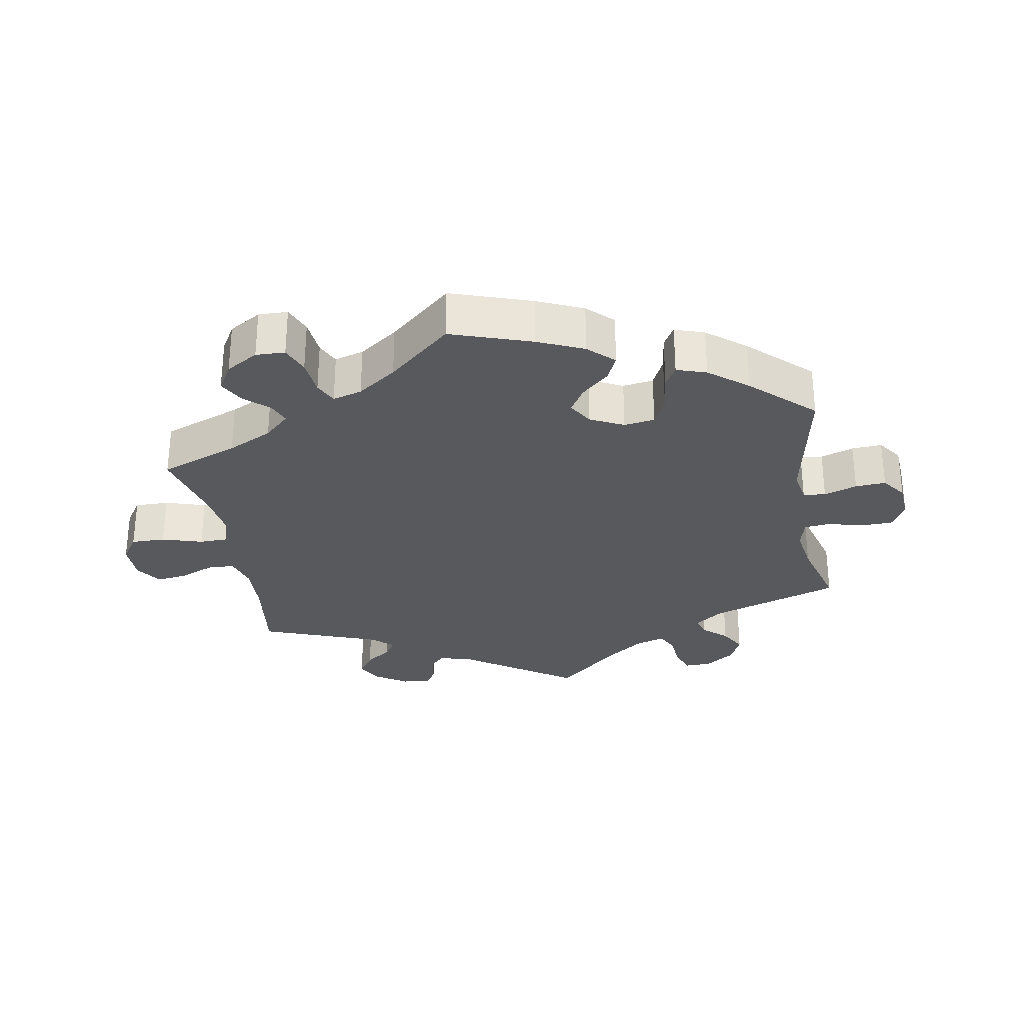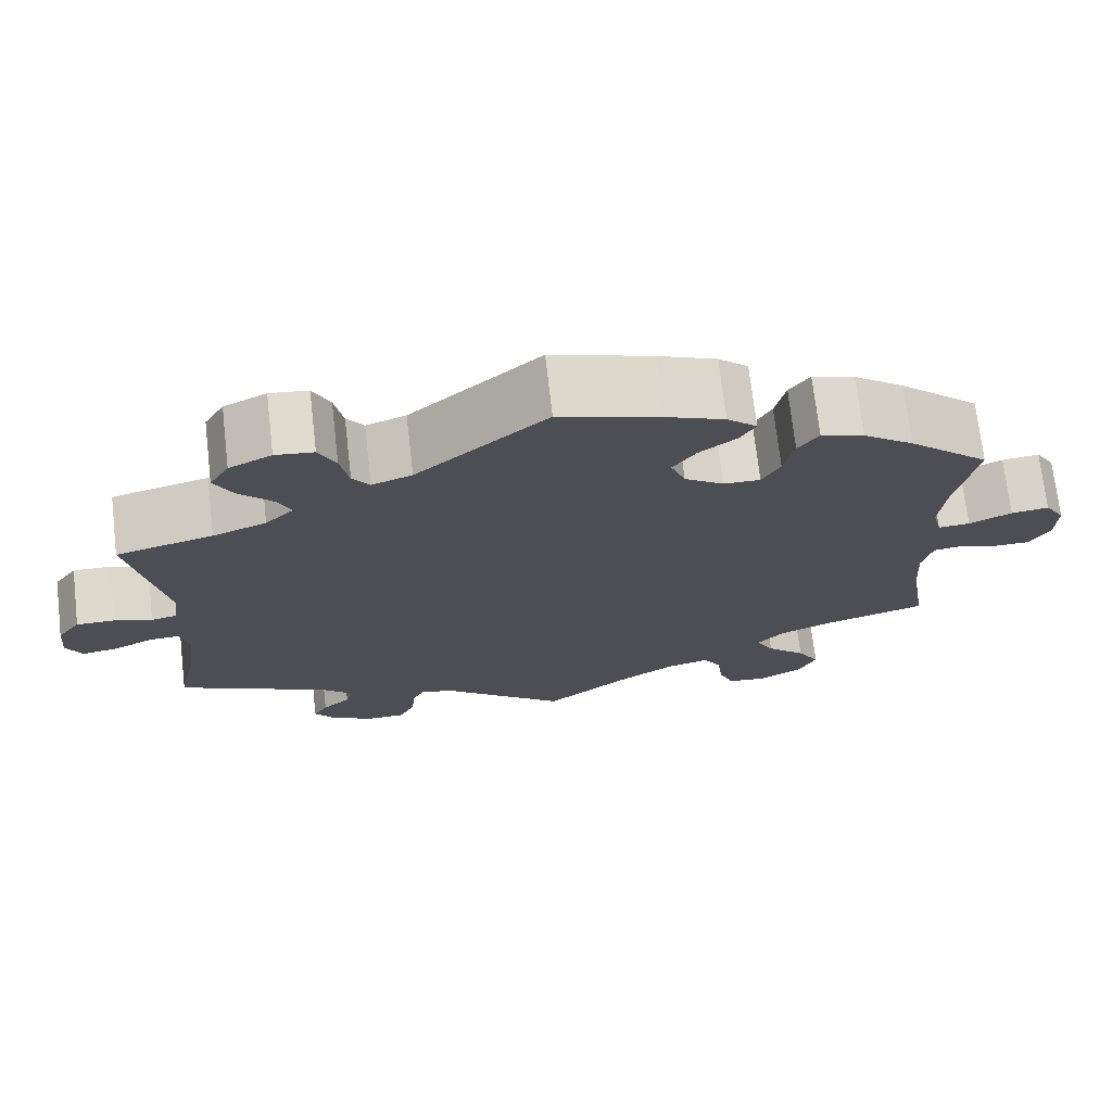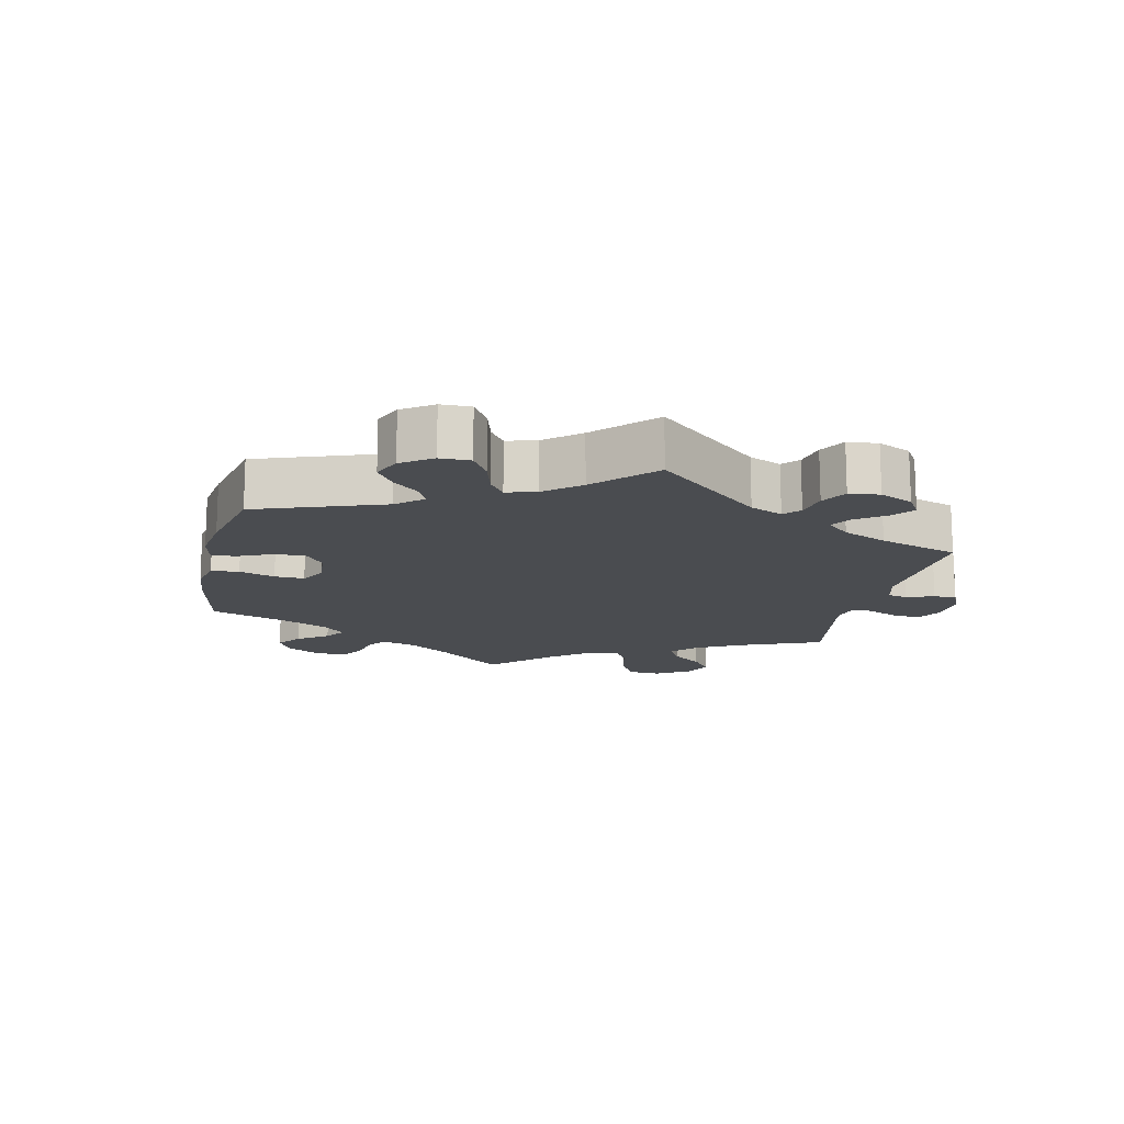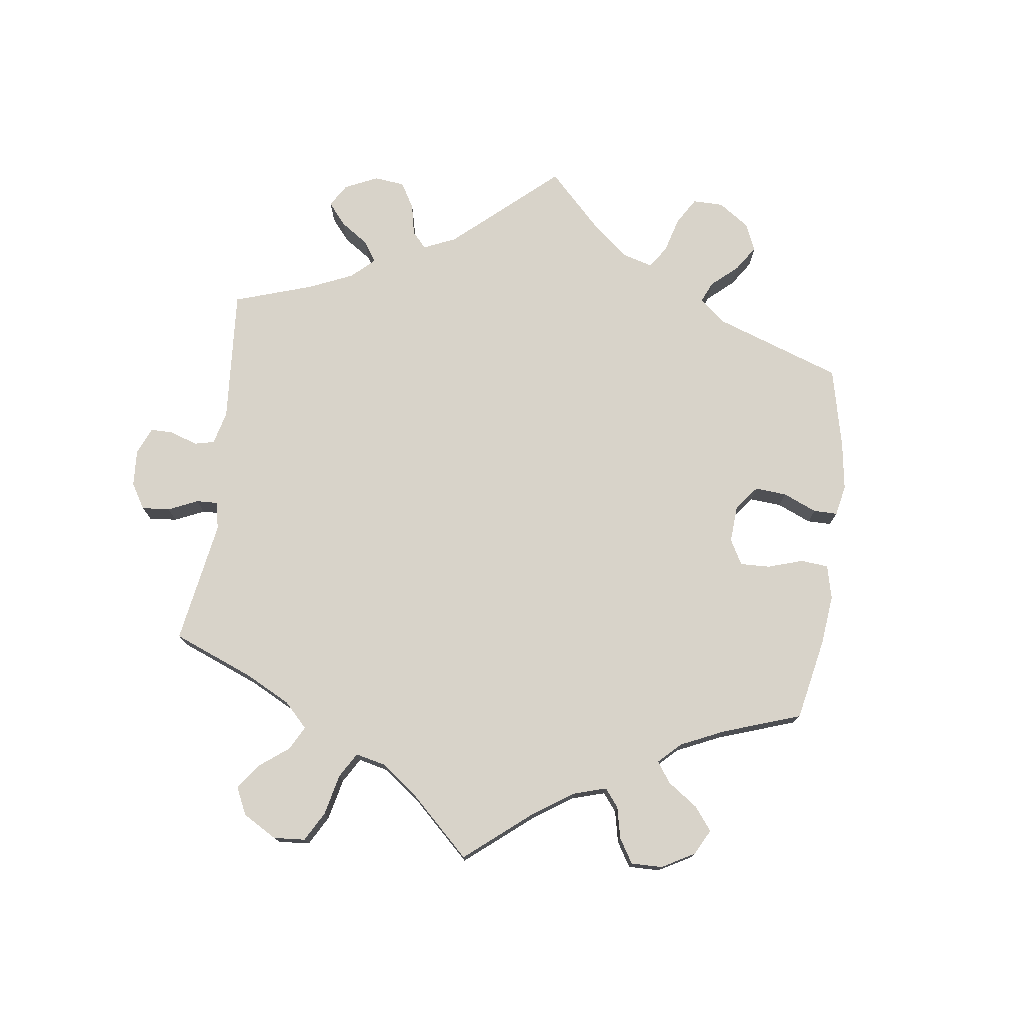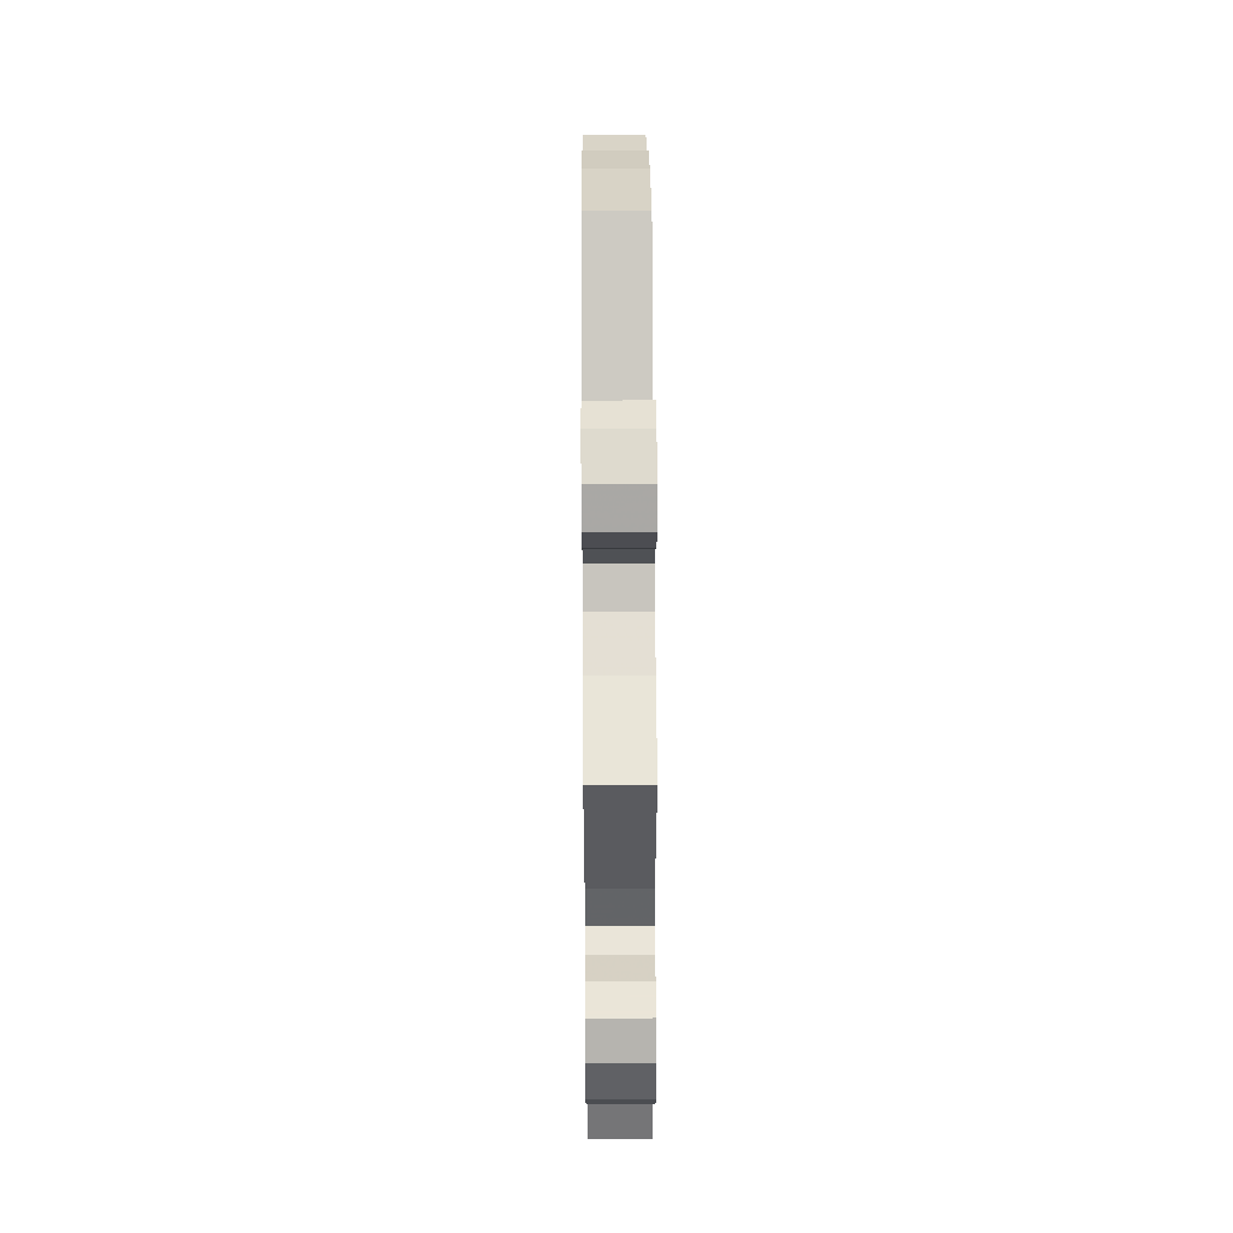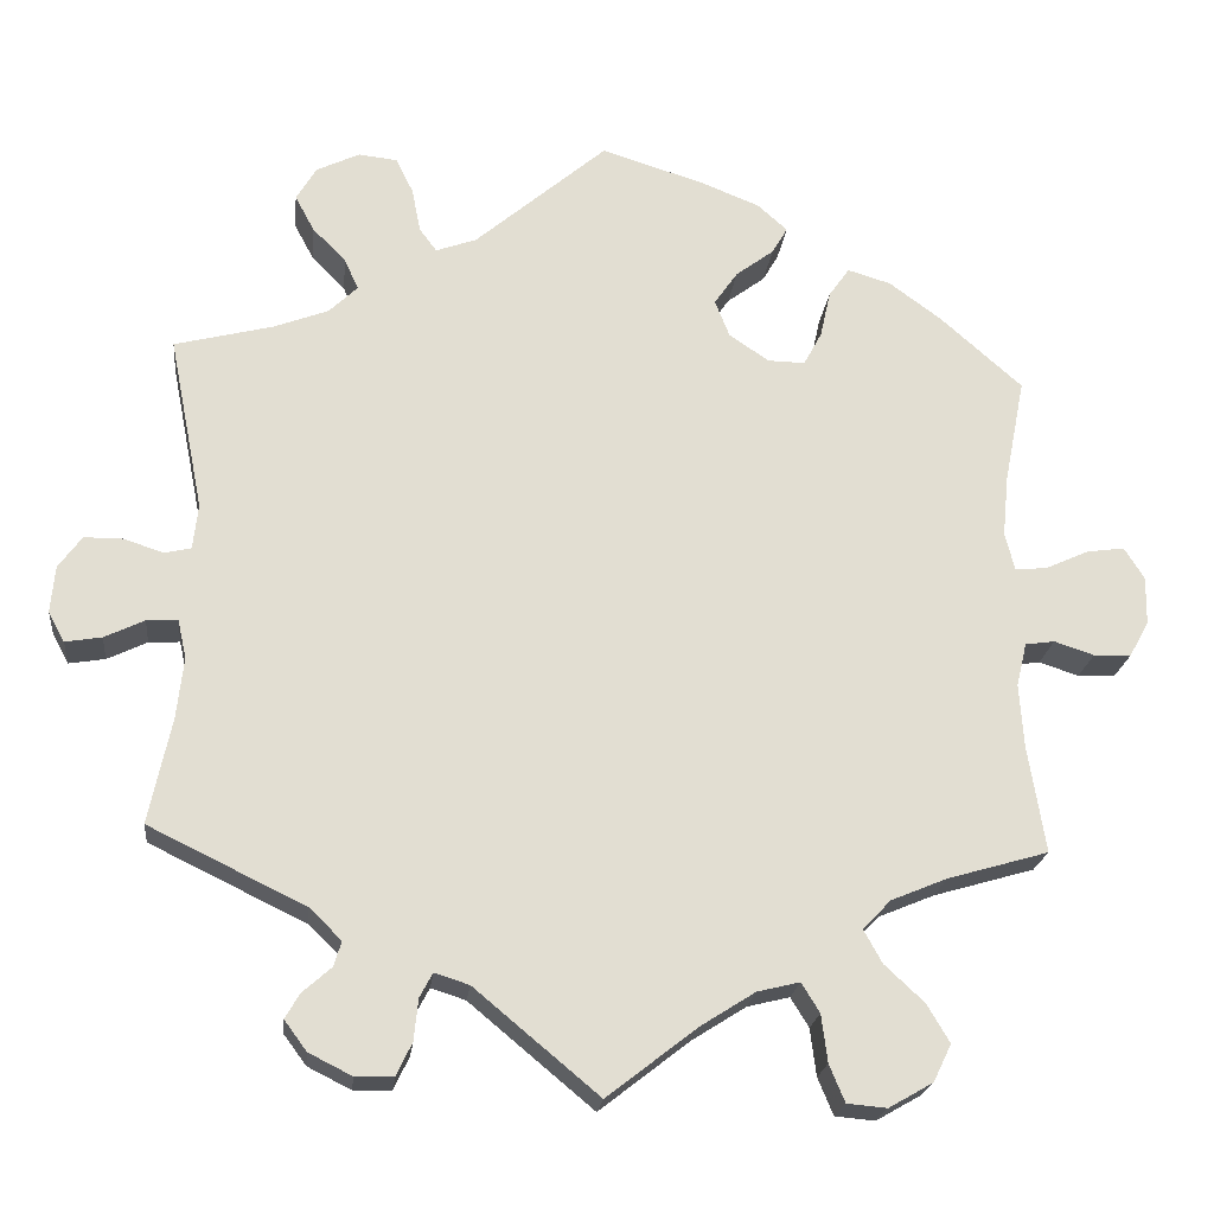
<metadata>
{"format":"obj","ext":"obj","renderer":"f3d","projection":"perspective","resolution":1024,"background":"white","views":[{"elev":-29.6,"azim":-50.2,"up":"+Y"},{"elev":72.0,"azim":173.4,"up":"+Z"},{"elev":-15.1,"azim":47.5,"up":"+Y"},{"elev":75.8,"azim":-112.6,"up":"+Y"},{"elev":45.5,"azim":89.6,"up":"+Z"},{"elev":-21.3,"azim":173.8,"up":"+Z"}]}
</metadata>
<code>
v -0.104 0.07 -0.497
v -0.167 0.07 -0.457
v -0.216 0.07 -0.445
v -0.237 0.07 -0.479
v -0.244 0.07 -0.534
v -0.262 0.07 -0.577
v -0.308 0.07 -0.581
v -0.359 0.07 -0.552
v -0.38 0.07 -0.509
v -0.354 0.07 -0.465
v -0.308 0.07 -0.422
v -0.287 0.07 -0.384
v -0.319 0.07 -0.35
v -0.384 0.07 -0.323
v -0.501 0.07 -0.289
v -0.481 0.07 -0.165
v -0.476 0.07 -0.091
v -0.488 0.07 -0.041
v -0.522 0.07 -0.036
v -0.568 0.07 -0.051
v -0.611 0.07 -0.05
v -0.634 0.07 -0.009
v -0.635 0.07 0.047
v -0.612 0.07 0.084
v -0.568 0.07 0.078
v -0.518 0.07 0.055
v -0.481 0.07 0.052
v -0.47 0.07 0.096
v -0.477 0.07 0.167
v -0.501 0.07 0.289
v -0.406 0.07 0.373
v -0.346 0.07 0.417
v -0.296 0.07 0.432
v -0.272 0.07 0.398
v -0.26 0.07 0.344
v -0.239 0.07 0.305
v -0.196 0.07 0.306
v -0.15 0.07 0.337
v -0.133 0.07 0.38
v -0.16 0.07 0.419
v -0.204 0.07 0.452
v -0.222 0.07 0.483
v -0.187 0.07 0.514
v -0.119 0.07 0.541
v 0 0.07 0.578
v 0.153 0.07 0.447
v 0.2 0.07 0.43
v 0.22 0.07 0.457
v 0.23 0.07 0.508
v 0.25 0.07 0.549
v 0.295 0.07 0.554
v 0.345 0.07 0.53
v 0.368 0.07 0.491
v 0.346 0.07 0.45
v 0.307 0.07 0.41
v 0.291 0.07 0.375
v 0.324 0.07 0.343
v 0.387 0.07 0.319
v 0.501 0.07 0.29
v 0.461 0.07 0.088
v 0.467 0.07 0.036
v 0.498 0.07 0.029
v 0.543 0.07 0.044
v 0.588 0.07 0.044
v 0.615 0.07 0.007
v 0.62 0.07 -0.047
v 0.601 0.07 -0.082
v 0.559 0.07 -0.075
v 0.513 0.07 -0.053
v 0.477 0.07 -0.051
v 0.467 0.07 -0.096
v 0.475 0.07 -0.167
v 0.501 0.07 -0.289
v 0.32 0.07 -0.377
v 0.283 0.07 -0.413
v 0.292 0.07 -0.442
v 0.325 0.07 -0.471
v 0.342 0.07 -0.5
v 0.316 0.07 -0.535
v 0.266 0.07 -0.56
v 0.222 0.07 -0.559
v 0.204 0.07 -0.521
v 0.199 0.07 -0.473
v 0.184 0.07 -0.445
v 0.144 0.07 -0.458
v 0 0.07 -0.578
v -0.104 0 -0.497
v -0.167 0 -0.457
v -0.216 0 -0.445
v -0.237 0 -0.479
v -0.244 0 -0.534
v -0.262 0 -0.577
v -0.308 0 -0.581
v -0.359 0 -0.552
v -0.38 0 -0.509
v -0.354 0 -0.465
v -0.308 0 -0.422
v -0.287 0 -0.384
v -0.319 0 -0.35
v -0.384 0 -0.323
v -0.501 0 -0.289
v -0.481 0 -0.165
v -0.476 0 -0.091
v -0.488 0 -0.041
v -0.522 0 -0.036
v -0.568 0 -0.051
v -0.611 0 -0.05
v -0.634 0 -0.009
v -0.635 0 0.047
v -0.612 0 0.084
v -0.568 0 0.078
v -0.518 0 0.055
v -0.481 0 0.052
v -0.47 0 0.096
v -0.477 0 0.167
v -0.501 0 0.289
v -0.406 0 0.373
v -0.346 0 0.417
v -0.296 0 0.432
v -0.272 0 0.398
v -0.26 0 0.344
v -0.239 0 0.305
v -0.196 0 0.306
v -0.15 0 0.337
v -0.133 0 0.38
v -0.16 0 0.419
v -0.204 0 0.452
v -0.222 0 0.483
v -0.187 0 0.514
v -0.119 0 0.541
v 0 0 0.578
v 0.153 0 0.447
v 0.2 0 0.43
v 0.22 0 0.457
v 0.23 0 0.508
v 0.25 0 0.549
v 0.295 0 0.554
v 0.345 0 0.53
v 0.368 0 0.491
v 0.346 0 0.45
v 0.307 0 0.41
v 0.291 0 0.375
v 0.324 0 0.343
v 0.387 0 0.319
v 0.501 0 0.29
v 0.461 0 0.088
v 0.467 0 0.036
v 0.498 0 0.029
v 0.543 0 0.044
v 0.588 0 0.044
v 0.615 0 0.007
v 0.62 0 -0.047
v 0.601 0 -0.082
v 0.559 0 -0.075
v 0.513 0 -0.053
v 0.477 0 -0.051
v 0.467 0 -0.096
v 0.475 0 -0.167
v 0.501 0 -0.289
v 0.32 0 -0.377
v 0.283 0 -0.413
v 0.292 0 -0.442
v 0.325 0 -0.471
v 0.342 0 -0.5
v 0.316 0 -0.535
v 0.266 0 -0.56
v 0.222 0 -0.559
v 0.204 0 -0.521
v 0.199 0 -0.473
v 0.184 0 -0.445
v 0.144 0 -0.458
v 0 0 -0.578
f 85 86 1
f 84 85 1 2
f 80 81 82 83
f 80 83 84
f 79 80 84
f 76 77 78 79
f 75 76 79 84
f 74 75 84 2
f 72 73 74 2
f 66 67 68 69
f 66 69 70
f 65 66 70
f 62 63 64 65
f 62 65 70
f 61 62 70
f 60 61 70 71
f 58 59 60
f 57 58 60 71
f 52 53 54 55
f 52 55 56
f 51 52 56
f 48 49 50 51
f 47 48 51 56
f 46 47 56 57
f 44 45 46
f 40 41 42 43
f 39 40 43 44
f 32 33 34 35
f 32 35 36
f 29 30 31 32
f 28 29 32 36
f 27 28 36 37
f 23 24 25 26
f 23 26 27
f 22 23 27
f 19 20 21 22
f 18 19 22 27
f 17 18 27 37
f 14 15 16
f 13 14 16 17
f 12 13 17 37
f 8 9 10 11
f 8 11 12
f 7 8 12
f 4 5 6 7
f 3 4 7 12
f 39 44 46 57
f 38 39 57 71
f 37 38 71 72
f 12 37 72
f 2 3 12 72
f 87 172 171
f 88 87 171 170
f 169 168 167 166
f 170 169 166
f 170 166 165
f 165 164 163 162
f 170 165 162 161
f 88 170 161 160
f 88 160 159 158
f 155 154 153 152
f 156 155 152
f 156 152 151
f 151 150 149 148
f 156 151 148
f 156 148 147
f 157 156 147 146
f 146 145 144
f 157 146 144 143
f 141 140 139 138
f 142 141 138
f 142 138 137
f 137 136 135 134
f 142 137 134 133
f 143 142 133 132
f 132 131 130
f 129 128 127 126
f 130 129 126 125
f 121 120 119 118
f 122 121 118
f 118 117 116 115
f 122 118 115 114
f 123 122 114 113
f 112 111 110 109
f 113 112 109
f 113 109 108
f 108 107 106 105
f 113 108 105 104
f 123 113 104 103
f 102 101 100
f 103 102 100 99
f 123 103 99 98
f 97 96 95 94
f 98 97 94
f 98 94 93
f 93 92 91 90
f 98 93 90 89
f 143 132 130 125
f 157 143 125 124
f 158 157 124 123
f 158 123 98
f 158 98 89 88
f 1 87 88 2
f 2 88 89 3
f 3 89 90 4
f 4 90 91 5
f 5 91 92 6
f 6 92 93 7
f 7 93 94 8
f 8 94 95 9
f 9 95 96 10
f 10 96 97 11
f 11 97 98 12
f 12 98 99 13
f 13 99 100 14
f 14 100 101 15
f 15 101 102 16
f 16 102 103 17
f 17 103 104 18
f 18 104 105 19
f 19 105 106 20
f 20 106 107 21
f 21 107 108 22
f 22 108 109 23
f 23 109 110 24
f 24 110 111 25
f 25 111 112 26
f 26 112 113 27
f 27 113 114 28
f 28 114 115 29
f 29 115 116 30
f 30 116 117 31
f 31 117 118 32
f 32 118 119 33
f 33 119 120 34
f 34 120 121 35
f 35 121 122 36
f 36 122 123 37
f 37 123 124 38
f 38 124 125 39
f 39 125 126 40
f 40 126 127 41
f 41 127 128 42
f 42 128 129 43
f 43 129 130 44
f 44 130 131 45
f 45 131 132 46
f 46 132 133 47
f 47 133 134 48
f 48 134 135 49
f 49 135 136 50
f 50 136 137 51
f 51 137 138 52
f 52 138 139 53
f 53 139 140 54
f 54 140 141 55
f 55 141 142 56
f 56 142 143 57
f 57 143 144 58
f 58 144 145 59
f 59 145 146 60
f 60 146 147 61
f 61 147 148 62
f 62 148 149 63
f 63 149 150 64
f 64 150 151 65
f 65 151 152 66
f 66 152 153 67
f 67 153 154 68
f 68 154 155 69
f 69 155 156 70
f 70 156 157 71
f 71 157 158 72
f 72 158 159 73
f 73 159 160 74
f 74 160 161 75
f 75 161 162 76
f 76 162 163 77
f 77 163 164 78
f 78 164 165 79
f 79 165 166 80
f 80 166 167 81
f 81 167 168 82
f 82 168 169 83
f 83 169 170 84
f 84 170 171 85
f 85 171 172 86
f 86 172 87 1

</code>
